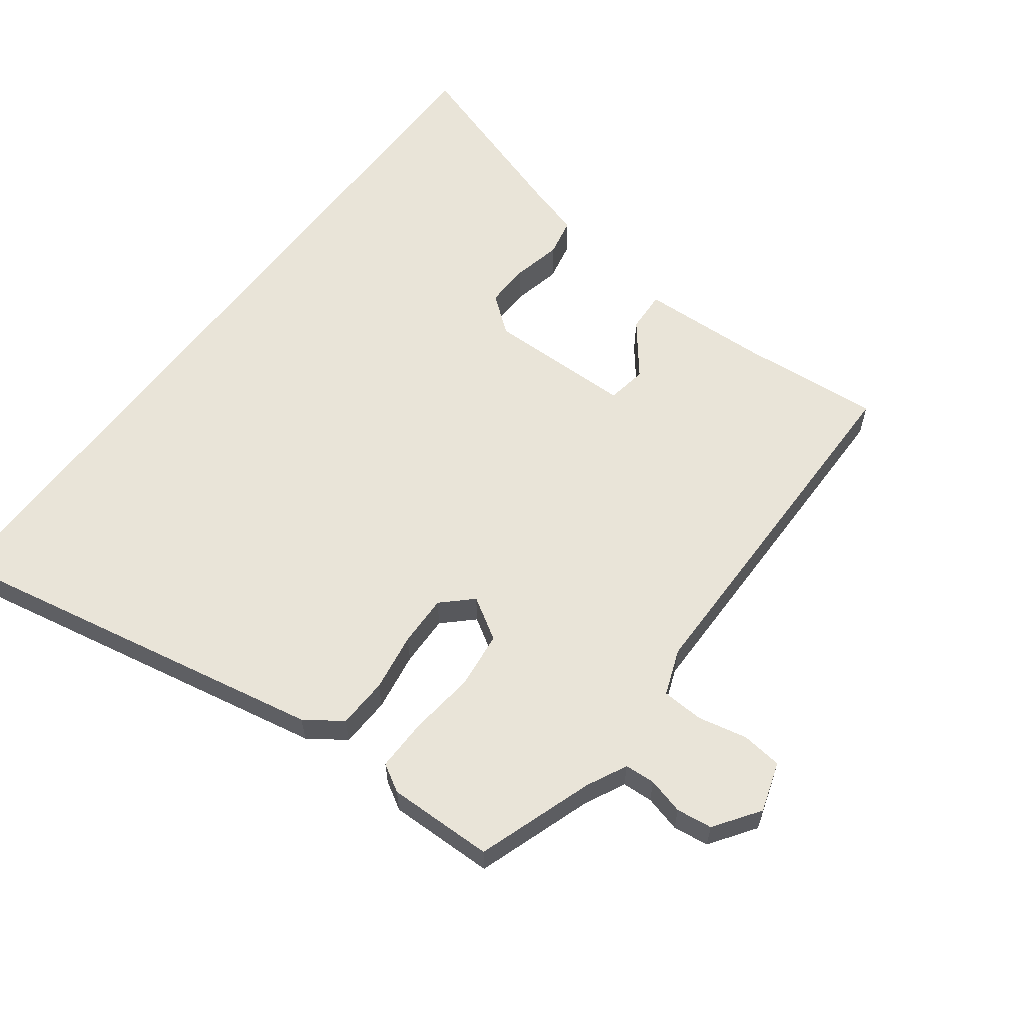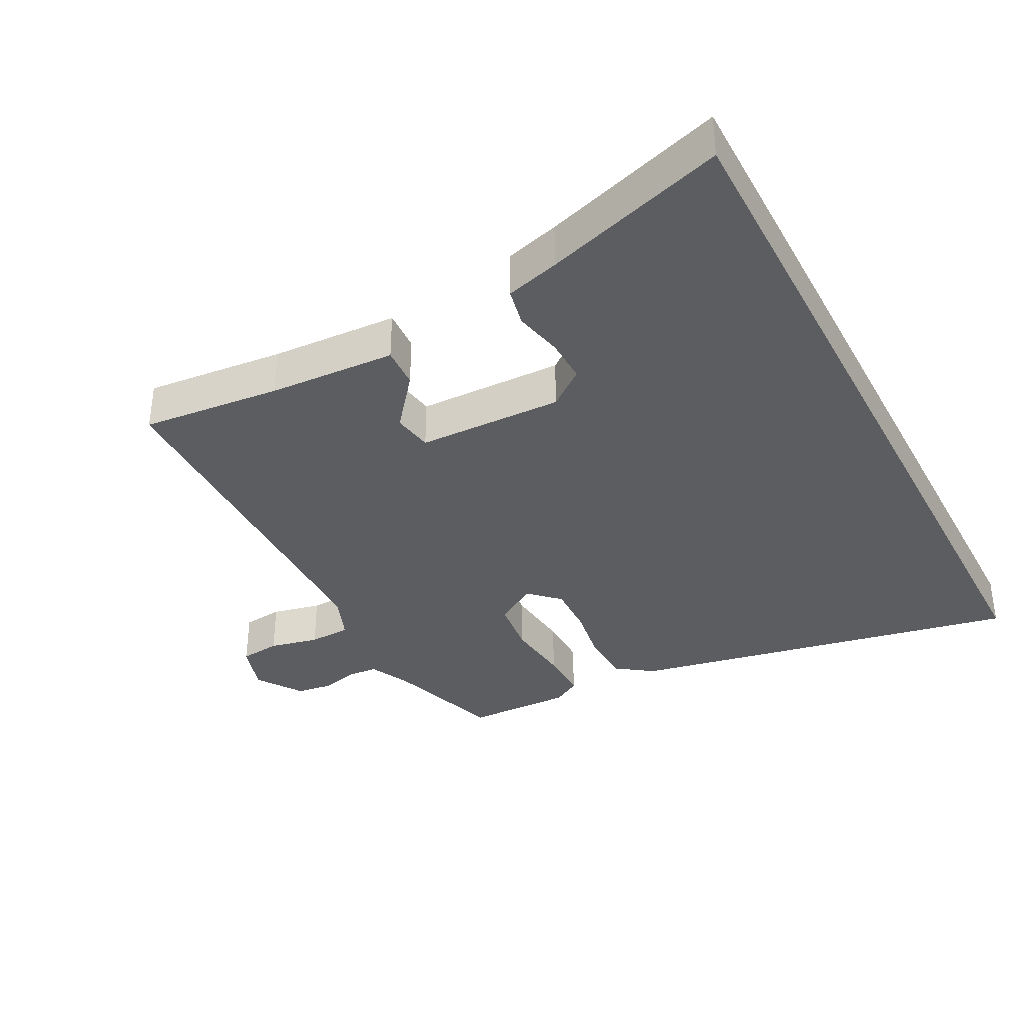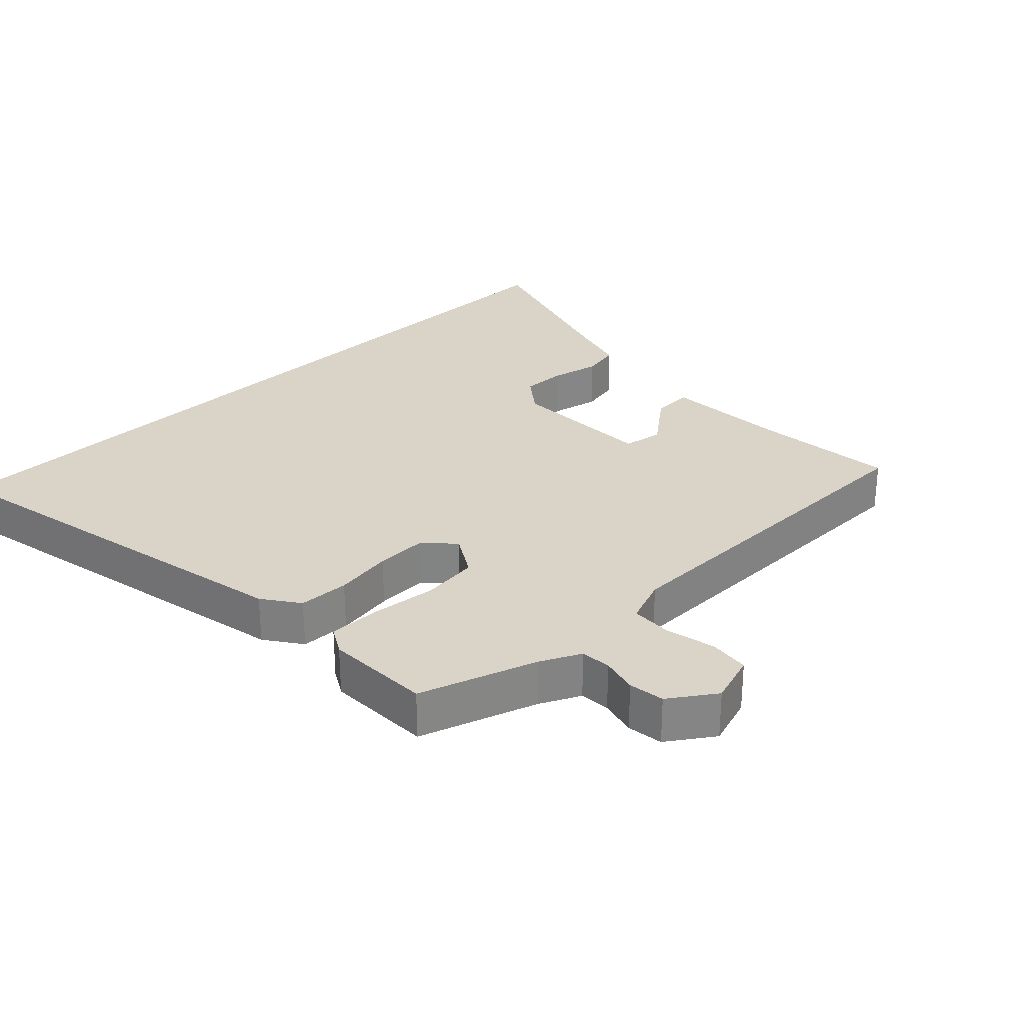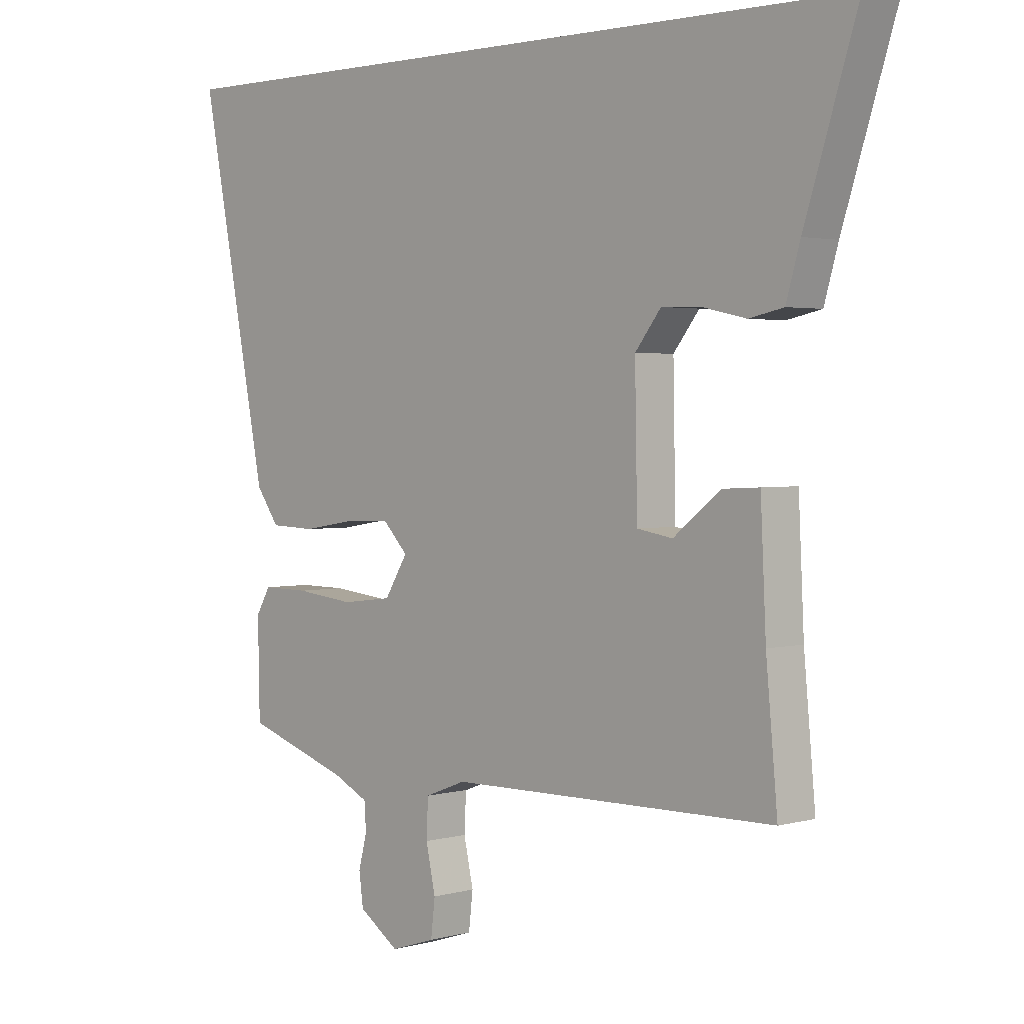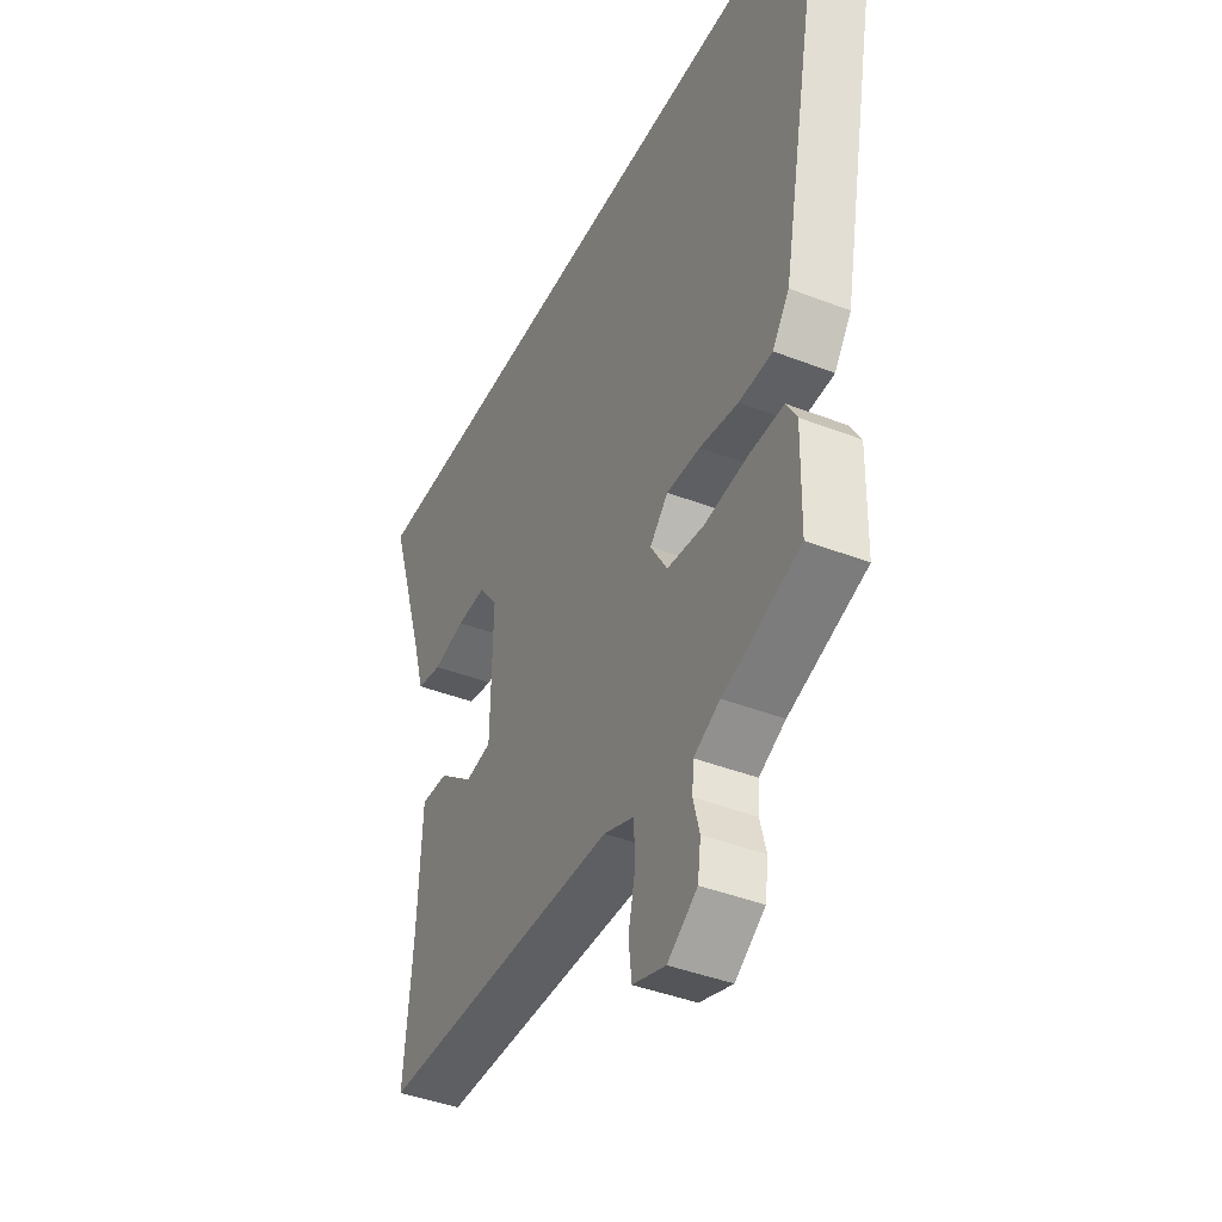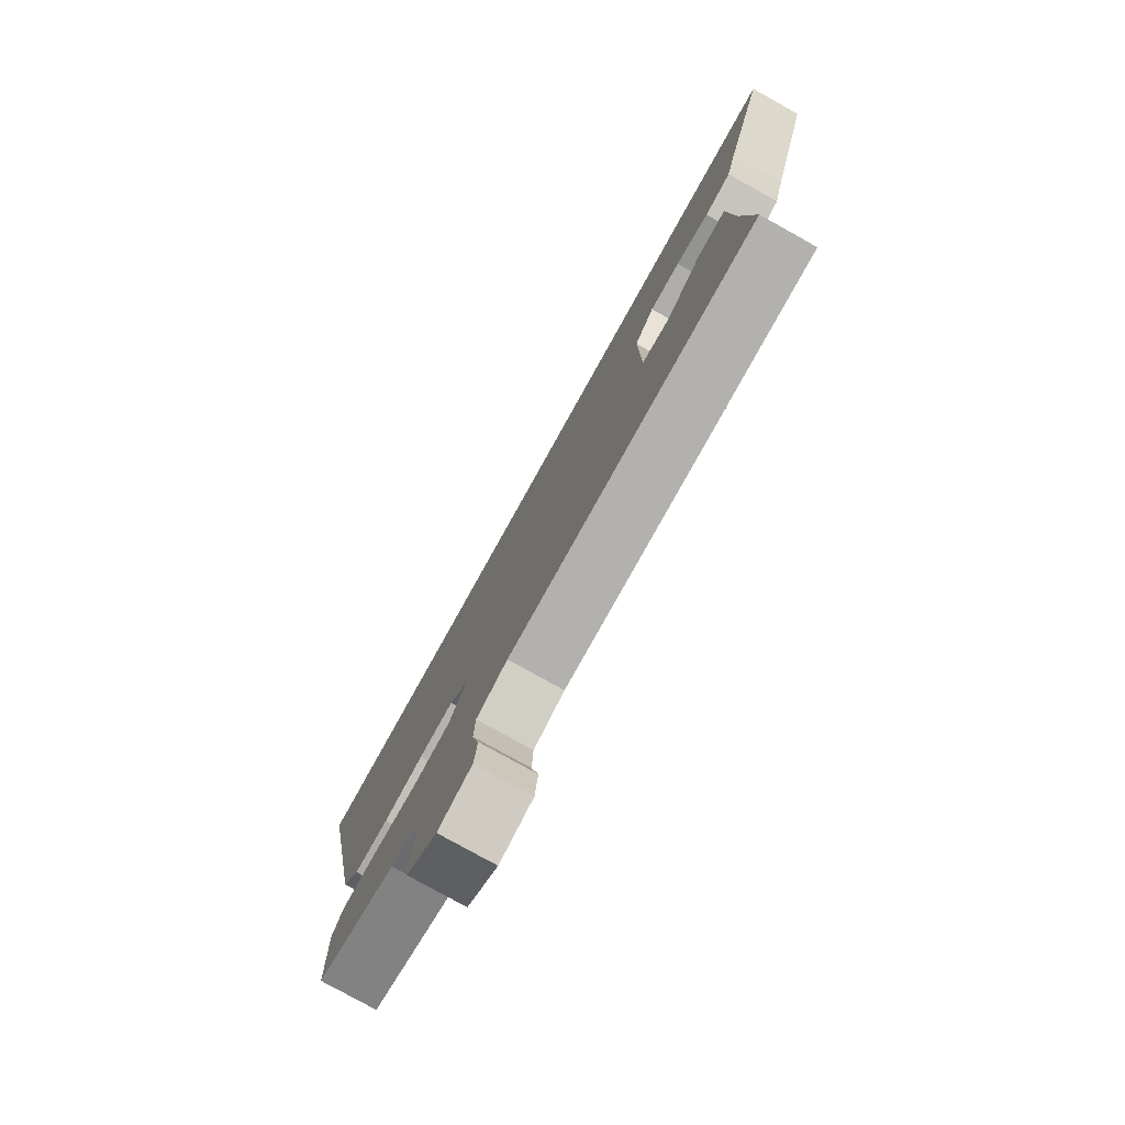
<metadata>
{"format":"obj","ext":"obj","renderer":"f3d","projection":"perspective","resolution":1024,"background":"white","views":[{"elev":60.2,"azim":127.1,"up":"+Y"},{"elev":-36.2,"azim":-62.5,"up":"+Y"},{"elev":28.8,"azim":135.8,"up":"+Y"},{"elev":2.3,"azim":-134.1,"up":"+Z"},{"elev":-41.5,"azim":64.8,"up":"+Z"},{"elev":-78.7,"azim":-119.1,"up":"+Z"}]}
</metadata>
<code>
v -0.49 0.07 -0.457
v -0.471 0.07 -0.25
v -0.462 0.07 -0.061
v -0.401 0.07 -0.064
v -0.323 0.07 -0.126
v -0.264 0.07 -0.116
v -0.26 0.07 0.1
v -0.303 0.07 0.155
v -0.369 0.07 0.153
v -0.441 0.07 0.137
v -0.498 0.07 0.149
v -0.521 0.07 0.229
v -0.608 0.07 0.5
v 0.595 0.07 0.5
v 0.482 0.07 -0.081
v 0.444 0.07 -0.135
v 0.369 0.07 -0.138
v 0.282 0.07 -0.124
v 0.206 0.07 -0.122
v 0.165 0.07 -0.165
v 0.203 0.07 -0.227
v 0.287 0.07 -0.237
v 0.385 0.07 -0.226
v 0.462 0.07 -0.225
v 0.486 0.07 -0.266
v 0.483 0.07 -0.423
v 0.31 0.07 -0.481
v 0.251 0.07 -0.51
v 0.248 0.07 -0.555
v 0.262 0.07 -0.609
v 0.255 0.07 -0.662
v 0.188 0.07 -0.708
v 0.114 0.07 -0.684
v 0.107 0.07 -0.624
v 0.123 0.07 -0.551
v 0.12 0.07 -0.489
v 0.052 0.07 -0.463
v -0.49 0 -0.457
v -0.471 0 -0.25
v -0.462 0 -0.061
v -0.401 0 -0.064
v -0.323 0 -0.126
v -0.264 0 -0.116
v -0.26 0 0.1
v -0.303 0 0.155
v -0.369 0 0.153
v -0.441 0 0.137
v -0.498 0 0.149
v -0.521 0 0.229
v -0.608 0 0.5
v 0.595 0 0.5
v 0.482 0 -0.081
v 0.444 0 -0.135
v 0.369 0 -0.138
v 0.282 0 -0.124
v 0.206 0 -0.122
v 0.165 0 -0.165
v 0.203 0 -0.227
v 0.287 0 -0.237
v 0.385 0 -0.226
v 0.462 0 -0.225
v 0.486 0 -0.266
v 0.483 0 -0.423
v 0.31 0 -0.481
v 0.251 0 -0.51
v 0.248 0 -0.555
v 0.262 0 -0.609
v 0.255 0 -0.662
v 0.188 0 -0.708
v 0.114 0 -0.684
v 0.107 0 -0.624
v 0.123 0 -0.551
v 0.12 0 -0.489
v 0.052 0 -0.463
f 32 33 34 35
f 32 35 36
f 29 30 31 32
f 28 29 32 36
f 27 28 36 37
f 25 26 27 37
f 22 23 24 25
f 21 22 25 37
f 15 16 17 18
f 15 18 19
f 12 13 14 15
f 9 10 11 12
f 8 9 12
f 8 12 15
f 7 8 15 19
f 2 3 4 5
f 2 5 6
f 1 2 6
f 20 21 37 1
f 6 7 19 20
f 1 6 20
f 72 71 70 69
f 73 72 69
f 69 68 67 66
f 73 69 66 65
f 74 73 65 64
f 74 64 63 62
f 62 61 60 59
f 74 62 59 58
f 55 54 53 52
f 56 55 52
f 52 51 50 49
f 49 48 47 46
f 49 46 45
f 52 49 45
f 56 52 45 44
f 42 41 40 39
f 43 42 39
f 43 39 38
f 38 74 58 57
f 57 56 44 43
f 57 43 38
f 1 38 39 2
f 2 39 40 3
f 3 40 41 4
f 4 41 42 5
f 5 42 43 6
f 6 43 44 7
f 7 44 45 8
f 8 45 46 9
f 9 46 47 10
f 10 47 48 11
f 11 48 49 12
f 12 49 50 13
f 13 50 51 14
f 14 51 52 15
f 15 52 53 16
f 16 53 54 17
f 17 54 55 18
f 18 55 56 19
f 19 56 57 20
f 20 57 58 21
f 21 58 59 22
f 22 59 60 23
f 23 60 61 24
f 24 61 62 25
f 25 62 63 26
f 26 63 64 27
f 27 64 65 28
f 28 65 66 29
f 29 66 67 30
f 30 67 68 31
f 31 68 69 32
f 32 69 70 33
f 33 70 71 34
f 34 71 72 35
f 35 72 73 36
f 36 73 74 37
f 37 74 38 1

</code>
